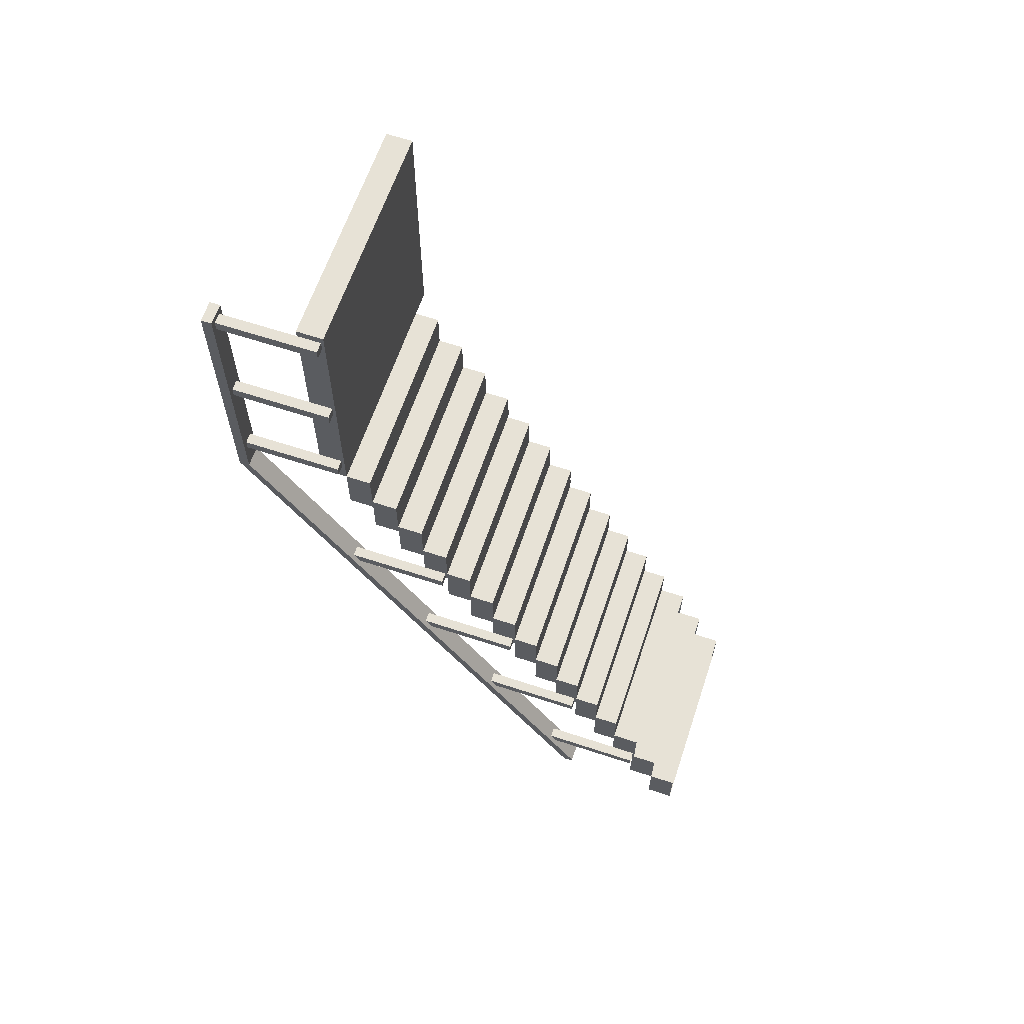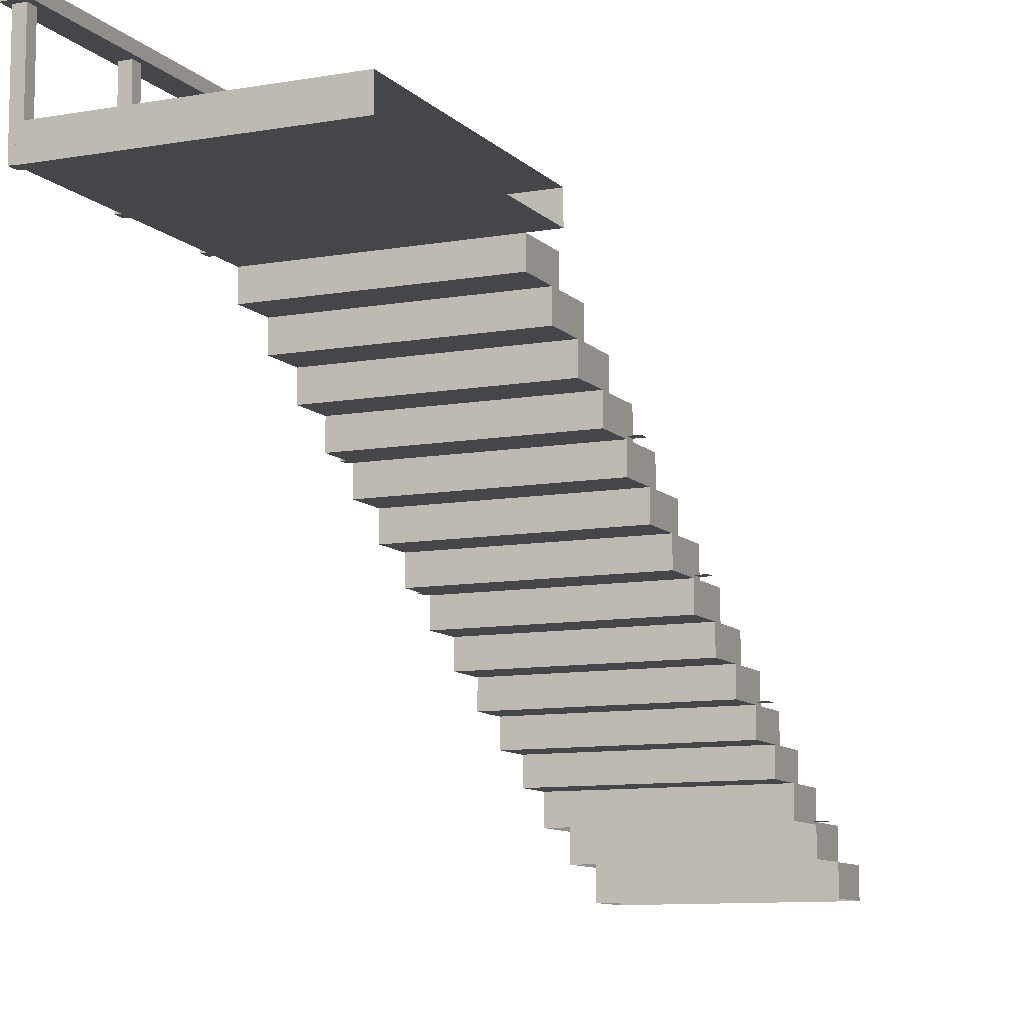
<metadata>
{"format":"obj","ext":"obj","renderer":"f3d","projection":"perspective","resolution":1024,"background":"white","views":[{"elev":63.0,"azim":108.5,"up":"+Y"},{"elev":-9.7,"azim":-155.4,"up":"+Z"}]}
</metadata>
<code>
g Christmas_Town_Stairs_Atlas
v 33.74 -8.626 -4.853
v 35.74 -9.126 -4.853
v 35.74 -8.626 -4.853
v 33.74 -9.126 -4.853
v 33.74 -9.126 -4.61
v 35.74 -9.126 -4.853
v 33.74 -9.126 -4.853
v 35.74 -9.126 -4.61
v 33.74 -8.626 -4.61
v 33.74 -9.126 -4.853
v 33.74 -8.626 -4.853
v 33.74 -9.126 -4.61
v 35.74 -9.522 -5.103
v 33.74 -9.022 -5.103
v 33.74 -9.522 -5.103
v 35.74 -9.022 -5.103
v 35.74 -9.522 -4.853
v 35.74 -9.022 -5.103
v 35.74 -9.522 -5.103
v 35.74 -9.022 -4.853
v 35.74 -9.022 -4.853
v 33.74 -9.022 -5.103
v 35.74 -9.022 -5.103
v 33.74 -9.022 -4.853
v 33.74 -9.522 -4.853
v 35.74 -9.522 -5.103
v 33.74 -9.522 -5.103
v 35.74 -9.522 -4.853
v 35.74 -9.022 -4.853
v 33.74 -9.522 -4.853
v 33.74 -9.022 -4.853
v 35.74 -9.522 -4.853
v 33.74 -9.522 -4.853
v 33.74 -9.022 -5.103
v 33.74 -9.022 -4.853
v 33.74 -9.522 -5.103
v 33.74 -9.919 -5.353
v 35.74 -9.419 -5.353
v 33.74 -9.419 -5.353
v 35.74 -9.919 -5.353
v 35.74 -9.919 -5.103
v 35.74 -9.419 -5.353
v 35.74 -9.919 -5.353
v 35.74 -9.419 -5.103
v 35.74 -9.419 -5.103
v 33.74 -9.419 -5.353
v 35.74 -9.419 -5.353
v 33.74 -9.419 -5.103
v 33.74 -9.919 -5.103
v 35.74 -9.919 -5.353
v 33.74 -9.919 -5.353
v 35.74 -9.919 -5.103
v 33.74 -9.919 -5.103
v 35.74 -9.419 -5.103
v 35.74 -9.919 -5.103
v 33.74 -9.419 -5.103
v 33.74 -9.919 -5.353
v 33.74 -9.419 -5.103
v 33.74 -9.919 -5.103
v 33.74 -9.419 -5.353
v 35.74 -9.815 -5.353
v 33.74 -9.815 -5.603
v 35.74 -9.815 -5.603
v 33.74 -9.815 -5.353
v 35.74 -9.815 -5.353
v 33.74 -10.31 -5.353
v 33.74 -9.815 -5.353
v 35.74 -10.31 -5.353
v 35.74 -10.21 -5.853
v 33.74 -10.71 -5.853
v 35.74 -10.71 -5.853
v 33.74 -10.21 -5.853
v 35.74 -10.71 -5.603
v 35.74 -10.21 -5.853
v 35.74 -10.71 -5.853
v 35.74 -10.21 -5.603
v 35.74 -10.21 -5.603
v 33.74 -10.21 -5.853
v 35.74 -10.21 -5.853
v 33.74 -10.21 -5.603
v 33.74 -10.71 -5.603
v 35.74 -10.71 -5.853
v 33.74 -10.71 -5.853
v 35.74 -10.71 -5.603
v 33.74 -10.71 -5.603
v 35.74 -10.21 -5.603
v 35.74 -10.71 -5.603
v 33.74 -10.21 -5.603
v 33.74 -10.21 -5.603
v 33.74 -10.71 -5.853
v 33.74 -10.21 -5.853
v 33.74 -10.71 -5.603
v 33.74 -10.61 -6.103
v 35.74 -11.11 -6.103
v 35.74 -10.61 -6.103
v 33.74 -11.11 -6.103
v 35.74 -11.11 -5.853
v 35.74 -10.61 -6.103
v 35.74 -11.11 -6.103
v 35.74 -10.61 -5.853
v 35.74 -10.61 -5.853
v 33.74 -10.61 -6.103
v 35.74 -10.61 -6.103
v 33.74 -10.61 -5.853
v 33.74 -11.11 -5.853
v 35.74 -11.11 -6.103
v 33.74 -11.11 -6.103
v 35.74 -11.11 -5.853
v 33.74 -11.11 -5.853
v 35.74 -10.61 -5.853
v 35.74 -11.11 -5.853
v 33.74 -10.61 -5.853
v 33.74 -11.11 -5.853
v 33.74 -10.61 -6.103
v 33.74 -10.61 -5.853
v 33.74 -11.11 -6.103
v 35.74 -11 -6.103
v 33.74 -11 -6.353
v 35.74 -11 -6.353
v 33.74 -11 -6.103
v 33.74 -11 -6.103
v 35.74 -11.5 -6.103
v 33.74 -11.5 -6.103
v 35.74 -11 -6.103
v 35.74 -11.9 -6.603
v 33.74 -11.4 -6.603
v 33.74 -11.9 -6.603
v 35.74 -11.4 -6.603
v 35.74 -11.4 -6.603
v 35.74 -11.9 -6.353
v 35.74 -11.4 -6.353
v 35.74 -11.9 -6.603
v 35.74 -11.4 -6.353
v 33.74 -11.4 -6.603
v 35.74 -11.4 -6.603
v 33.74 -11.4 -6.353
v 33.74 -11.9 -6.353
v 35.74 -11.9 -6.603
v 33.74 -11.9 -6.603
v 35.74 -11.9 -6.353
v 35.74 -11.9 -6.353
v 33.74 -11.4 -6.353
v 35.74 -11.4 -6.353
v 33.74 -11.9 -6.353
v 33.74 -11.9 -6.603
v 33.74 -11.4 -6.353
v 33.74 -11.9 -6.353
v 33.74 -11.4 -6.603
v 35.74 -12.3 -6.853
v 33.74 -11.8 -6.853
v 33.74 -12.3 -6.853
v 35.74 -11.8 -6.853
v 35.74 -11.8 -6.603
v 35.74 -12.3 -6.853
v 35.74 -12.3 -6.603
v 35.74 -11.8 -6.853
v 35.74 -11.8 -6.603
v 33.74 -11.8 -6.853
v 35.74 -11.8 -6.853
v 33.74 -11.8 -6.603
v 33.74 -12.3 -6.603
v 35.74 -12.3 -6.853
v 33.74 -12.3 -6.853
v 35.74 -12.3 -6.603
v 35.74 -12.3 -6.603
v 33.74 -11.8 -6.603
v 35.74 -11.8 -6.603
v 33.74 -12.3 -6.603
v 33.74 -11.8 -6.853
v 33.74 -12.3 -6.603
v 33.74 -12.3 -6.853
v 33.74 -11.8 -6.603
v 35.74 -13.09 -7.353
v 33.74 -12.59 -7.353
v 33.74 -13.09 -7.353
v 35.74 -12.59 -7.353
v 35.74 -13.09 -7.103
v 35.74 -12.59 -7.353
v 35.74 -13.09 -7.353
v 35.74 -12.59 -7.103
v 35.74 -12.59 -7.103
v 33.74 -12.59 -7.353
v 35.74 -12.59 -7.353
v 33.74 -12.59 -7.103
v 33.74 -13.09 -7.103
v 35.74 -13.09 -7.353
v 33.74 -13.09 -7.353
v 35.74 -13.09 -7.103
v 35.74 -13.09 -7.103
v 33.74 -12.59 -7.103
v 35.74 -12.59 -7.103
v 33.74 -13.09 -7.103
v 33.74 -13.09 -7.353
v 33.74 -12.59 -7.103
v 33.74 -13.09 -7.103
v 33.74 -12.59 -7.353
v 33.74 -13.48 -7.603
v 35.74 -12.98 -7.603
v 33.74 -12.98 -7.603
v 35.74 -13.48 -7.603
v 35.74 -13.48 -7.603
v 35.74 -12.98 -7.353
v 35.74 -12.98 -7.603
v 35.74 -13.48 -7.353
v 35.74 -12.98 -7.353
v 33.74 -12.98 -7.603
v 35.74 -12.98 -7.603
v 33.74 -12.98 -7.353
v 33.74 -13.48 -7.353
v 35.74 -13.48 -7.603
v 33.74 -13.48 -7.603
v 35.74 -13.48 -7.353
v 33.74 -13.48 -7.353
v 35.74 -12.98 -7.353
v 35.74 -13.48 -7.353
v 33.74 -12.98 -7.353
v 33.74 -13.48 -7.603
v 33.74 -12.98 -7.353
v 33.74 -13.48 -7.353
v 33.74 -12.98 -7.603
v 33.74 -13.38 -7.603
v 35.74 -13.38 -7.878
v 35.74 -13.38 -7.603
v 33.74 -13.38 -7.878
v 35.74 -13.88 -7.603
v 33.74 -13.38 -7.603
v 35.74 -13.38 -7.603
v 33.74 -13.88 -7.603
v 35.74 -12.19 -6.853
v 33.74 -12.19 -7.103
v 35.74 -12.19 -7.103
v 33.74 -12.19 -6.853
v 33.74 -12.69 -6.853
v 35.74 -12.19 -6.853
v 35.74 -12.69 -6.853
v 33.74 -12.19 -6.853
v 35.74 -9.126 -4.853
v 35.74 -8.626 -4.61
v 35.74 -8.626 -4.853
v 35.74 -9.126 -4.61
v 33.74 -8.626 -4.61
v 35.74 -8.626 -4.853
v 35.74 -8.626 -4.61
v 33.74 -8.626 -4.853
v 33.74 -9.126 -4.61
v 35.74 -8.626 -4.61
v 35.74 -9.126 -4.61
v 33.74 -8.626 -4.61
v 35.74 -9.815 -5.603
v 33.74 -10.31 -5.603
v 35.74 -10.31 -5.603
v 33.74 -9.815 -5.603
v 35.74 -9.815 -5.353
v 35.74 -10.31 -5.603
v 35.74 -10.31 -5.353
v 35.74 -9.815 -5.603
v 33.74 -10.31 -5.353
v 35.74 -10.31 -5.603
v 33.74 -10.31 -5.603
v 35.74 -10.31 -5.353
v 33.74 -9.815 -5.353
v 33.74 -10.31 -5.603
v 33.74 -9.815 -5.603
v 33.74 -10.31 -5.353
v 33.74 -11 -6.353
v 35.74 -11.5 -6.353
v 35.74 -11 -6.353
v 33.74 -11.5 -6.353
v 35.74 -11 -6.103
v 35.74 -11.5 -6.353
v 35.74 -11.5 -6.103
v 35.74 -11 -6.353
v 33.74 -11.5 -6.103
v 35.74 -11.5 -6.353
v 33.74 -11.5 -6.353
v 35.74 -11.5 -6.103
v 33.74 -11.5 -6.353
v 33.74 -11 -6.103
v 33.74 -11.5 -6.103
v 33.74 -11 -6.353
v 35.74 -13.88 -7.603
v 35.74 -13.38 -7.878
v 35.74 -13.88 -7.878
v 35.74 -13.38 -7.603
v 35.74 -13.88 -7.603
v 33.74 -13.88 -7.878
v 33.74 -13.88 -7.603
v 35.74 -13.88 -7.878
v 33.74 -13.88 -7.603
v 33.74 -13.38 -7.878
v 33.74 -13.38 -7.603
v 33.74 -13.88 -7.878
v 33.74 -12.69 -7.103
v 35.74 -12.19 -7.103
v 33.74 -12.19 -7.103
v 35.74 -12.69 -7.103
v 35.74 -12.69 -6.853
v 35.74 -12.19 -7.103
v 35.74 -12.69 -7.103
v 35.74 -12.19 -6.853
v 33.74 -12.69 -6.853
v 35.74 -12.69 -7.103
v 33.74 -12.69 -7.103
v 35.74 -12.69 -6.853
v 33.74 -12.19 -6.853
v 33.74 -12.69 -7.103
v 33.74 -12.19 -7.103
v 33.74 -12.69 -6.853
v 35.84 -6.199 -4.582
v 35.74 -6.299 -4.582
v 35.84 -6.299 -4.582
v 35.74 -6.199 -4.582
v 35.84 -6.199 -4.582
v 35.84 -6.299 -3.582
v 35.84 -6.199 -3.582
v 35.84 -6.299 -4.582
v 35.84 -6.199 -3.582
v 35.74 -6.199 -4.582
v 35.84 -6.199 -4.582
v 35.74 -6.199 -3.582
v 35.74 -6.299 -3.582
v 35.84 -6.299 -4.582
v 35.74 -6.299 -4.582
v 35.84 -6.299 -3.582
v 35.74 -6.299 -4.582
v 35.74 -6.199 -3.582
v 35.74 -6.299 -3.582
v 35.74 -6.199 -4.582
v 35.89 -14.3 -7.065
v 35.69 -14.25 -7.15
v 35.69 -14.3 -7.065
v 35.89 -14.25 -7.15
v 35.89 -14.3 -7.065
v 35.89 -8.693 -3.631
v 35.89 -14.25 -7.15
v 35.89 -8.698 -3.532
v 35.69 -8.693 -3.631
v 35.89 -14.25 -7.15
v 35.89 -8.693 -3.631
v 35.69 -14.25 -7.15
v 35.69 -8.698 -3.532
v 35.89 -14.3 -7.065
v 35.69 -14.3 -7.065
v 35.89 -8.698 -3.532
v 35.69 -14.3 -7.065
v 35.69 -8.693 -3.631
v 35.69 -8.698 -3.532
v 35.69 -14.25 -7.15
v 35.69 -8.698 -3.532
v 35.69 -6.137 -3.631
v 35.69 -6.137 -3.532
v 35.69 -8.693 -3.631
v 35.89 -6.137 -3.631
v 35.69 -8.693 -3.631
v 35.89 -8.693 -3.631
v 35.69 -6.137 -3.631
v 35.89 -8.698 -3.532
v 35.89 -6.137 -3.631
v 35.89 -8.693 -3.631
v 35.89 -6.137 -3.532
v 35.89 -8.698 -3.532
v 35.69 -6.137 -3.532
v 35.89 -6.137 -3.532
v 35.69 -8.698 -3.532
v 35.84 -13.88 -7.857
v 35.84 -13.78 -6.857
v 35.84 -13.78 -7.857
v 35.84 -13.88 -6.857
v 35.84 -13.78 -6.857
v 35.74 -13.78 -7.857
v 35.84 -13.78 -7.857
v 35.74 -13.78 -6.857
v 35.84 -12.69 -6.082
v 35.84 -12.59 -7.082
v 35.84 -12.69 -7.082
v 35.84 -12.59 -6.082
v 35.84 -12.59 -6.082
v 35.74 -12.59 -7.082
v 35.84 -12.59 -7.082
v 35.74 -12.59 -6.082
v 35.84 -11.4 -6.332
v 35.84 -11.5 -5.332
v 35.84 -11.4 -5.332
v 35.84 -11.5 -6.332
v 35.74 -11.4 -6.332
v 35.84 -11.4 -5.332
v 35.74 -11.4 -5.332
v 35.84 -11.4 -6.332
v 35.84 -10.31 -4.582
v 35.84 -10.21 -5.582
v 35.84 -10.31 -5.582
v 35.84 -10.21 -4.582
v 35.84 -10.21 -4.582
v 35.74 -10.21 -5.582
v 35.84 -10.21 -5.582
v 35.74 -10.21 -4.582
v 35.84 -7.424 -4.582
v 35.74 -7.324 -4.582
v 35.74 -7.424 -4.582
v 35.84 -7.324 -4.582
v 35.84 -7.424 -3.582
v 35.84 -7.324 -4.582
v 35.84 -7.424 -4.582
v 35.84 -7.324 -3.582
v 35.74 -7.324 -4.582
v 35.84 -7.324 -3.582
v 35.74 -7.324 -3.582
v 35.84 -7.324 -4.582
v 35.74 -7.424 -3.582
v 35.84 -7.424 -4.582
v 35.74 -7.424 -4.582
v 35.84 -7.424 -3.582
v 35.74 -7.424 -4.582
v 35.74 -7.324 -3.582
v 35.74 -7.424 -3.582
v 35.74 -7.324 -4.582
v 35.74 -8.324 -4.582
v 35.84 -8.424 -4.582
v 35.84 -8.324 -4.582
v 35.74 -8.424 -4.582
v 35.84 -8.324 -4.582
v 35.84 -8.424 -3.582
v 35.84 -8.324 -3.582
v 35.84 -8.424 -4.582
v 35.84 -8.324 -3.582
v 35.74 -8.324 -4.582
v 35.84 -8.324 -4.582
v 35.74 -8.324 -3.582
v 35.74 -8.424 -3.582
v 35.84 -8.424 -4.582
v 35.74 -8.424 -4.582
v 35.84 -8.424 -3.582
v 35.74 -8.424 -4.582
v 35.74 -8.324 -3.582
v 35.74 -8.424 -3.582
v 35.74 -8.324 -4.582
v 35.74 -6.124 -4.357
v 33.49 -6.126 -4.61
v 35.74 -6.126 -4.61
v 33.49 -6.124 -4.357
v 35.74 -8.624 -4.357
v 33.49 -6.124 -4.357
v 35.74 -6.124 -4.357
v 33.49 -8.624 -4.357
v 35.74 -6.124 -4.357
v 35.74 -8.626 -4.61
v 35.74 -8.624 -4.357
v 35.74 -6.126 -4.61
v 33.49 -8.624 -4.357
v 35.74 -8.626 -4.61
v 33.49 -8.626 -4.61
v 35.74 -8.624 -4.357
v 33.64 -13.78 -7.857
v 33.74 -13.88 -7.857
v 33.74 -13.78 -7.857
v 33.64 -13.88 -7.857
v 35.84 -13.88 -6.857
v 35.74 -13.88 -7.857
v 35.74 -13.88 -6.857
v 35.84 -13.88 -7.857
v 35.74 -13.88 -7.857
v 35.74 -13.78 -6.857
v 35.74 -13.88 -6.857
v 35.74 -13.78 -7.857
v 35.74 -12.59 -7.082
v 35.84 -12.69 -7.082
v 35.84 -12.59 -7.082
v 35.74 -12.69 -7.082
v 35.74 -12.69 -6.082
v 35.84 -12.69 -7.082
v 35.74 -12.69 -7.082
v 35.84 -12.69 -6.082
v 35.74 -12.69 -7.082
v 35.74 -12.59 -6.082
v 35.74 -12.69 -6.082
v 35.74 -12.59 -7.082
v 35.84 -11.4 -6.332
v 35.74 -11.5 -6.332
v 35.84 -11.5 -6.332
v 35.74 -11.4 -6.332
v 35.74 -11.5 -5.332
v 35.84 -11.5 -6.332
v 35.74 -11.5 -6.332
v 35.84 -11.5 -5.332
v 35.74 -11.5 -6.332
v 35.74 -11.4 -5.332
v 35.74 -11.5 -5.332
v 35.74 -11.4 -6.332
v 35.74 -10.31 -5.582
v 35.84 -10.21 -5.582
v 35.74 -10.21 -5.582
v 35.84 -10.31 -5.582
v 35.74 -10.31 -4.582
v 35.84 -10.31 -5.582
v 35.74 -10.31 -5.582
v 35.84 -10.31 -4.582
v 35.74 -10.31 -5.582
v 35.74 -10.21 -4.582
v 35.74 -10.31 -4.582
v 35.74 -10.21 -5.582
v 33.74 -10.31 -5.582
v 33.64 -10.21 -5.582
v 33.64 -10.31 -5.582
v 33.74 -10.21 -5.582
v 33.74 -11.4 -6.332
v 33.64 -11.5 -6.332
v 33.74 -11.5 -6.332
v 33.64 -11.4 -6.332
v 33.74 -12.69 -7.082
v 33.64 -12.59 -7.082
v 33.64 -12.69 -7.082
v 33.74 -12.59 -7.082
v 35.74 -8.626 -4.61
v 33.49 -6.126 -4.61
v 33.49 -8.626 -4.61
v 35.74 -6.126 -4.61
v 33.74 -13.88 -7.857
v 35.74 -13.88 -8.132
v 35.74 -13.88 -7.857
v 33.74 -13.88 -8.132
v 35.74 -14.38 -7.857
v 33.74 -13.88 -7.857
v 35.74 -13.88 -7.857
v 33.74 -14.38 -7.857
v 35.74 -14.38 -7.857
v 35.74 -13.88 -8.132
v 35.74 -14.38 -8.132
v 35.74 -13.88 -7.857
v 35.74 -14.38 -7.857
v 33.74 -14.38 -8.132
v 33.74 -14.38 -7.857
v 35.74 -14.38 -8.132
v 33.74 -14.38 -7.857
v 33.74 -13.88 -8.132
v 33.74 -13.88 -7.857
v 33.74 -14.38 -8.132
v 33.74 -14.38 -8.132
v 35.74 -14.38 -8.407
v 35.74 -14.38 -8.132
v 33.74 -14.38 -8.407
v 35.74 -14.88 -8.132
v 33.74 -14.38 -8.132
v 35.74 -14.38 -8.132
v 33.74 -14.88 -8.132
v 35.74 -14.88 -8.132
v 35.74 -14.38 -8.407
v 35.74 -14.88 -8.407
v 35.74 -14.38 -8.132
v 35.74 -14.88 -8.132
v 33.74 -14.88 -8.407
v 33.74 -14.88 -8.132
v 35.74 -14.88 -8.407
v 33.74 -14.88 -8.132
v 33.74 -14.38 -8.407
v 33.74 -14.38 -8.132
v 33.74 -14.88 -8.407
v 35.69 -6.137 -3.532
v 35.89 -6.137 -3.631
v 35.89 -6.137 -3.532
v 35.69 -6.137 -3.631
g Christmas_Town_Stairs_Atlas_0
f 3 2 1
f 4 1 2
f 7 6 5
f 8 5 6
f 11 10 9
f 12 9 10
f 15 14 13
f 16 13 14
f 19 18 17
f 20 17 18
f 23 22 21
f 24 21 22
f 27 26 25
f 28 25 26
f 31 30 29
f 32 29 30
f 35 34 33
f 36 33 34
f 39 38 37
f 40 37 38
f 43 42 41
f 44 41 42
f 47 46 45
f 48 45 46
f 51 50 49
f 52 49 50
f 55 54 53
f 56 53 54
f 59 58 57
f 60 57 58
f 63 62 61
f 64 61 62
f 67 66 65
f 68 65 66
f 71 70 69
f 72 69 70
f 75 74 73
f 76 73 74
f 79 78 77
f 80 77 78
f 83 82 81
f 84 81 82
f 87 86 85
f 88 85 86
f 91 90 89
f 92 89 90
f 95 94 93
f 96 93 94
f 99 98 97
f 100 97 98
f 103 102 101
f 104 101 102
f 107 106 105
f 108 105 106
f 111 110 109
f 112 109 110
f 115 114 113
f 116 113 114
f 119 118 117
f 120 117 118
f 123 122 121
f 124 121 122
f 127 126 125
f 128 125 126
f 131 130 129
f 132 129 130
f 135 134 133
f 136 133 134
f 139 138 137
f 140 137 138
f 143 142 141
f 144 141 142
f 147 146 145
f 148 145 146
f 151 150 149
f 152 149 150
f 155 154 153
f 156 153 154
f 159 158 157
f 160 157 158
f 163 162 161
f 164 161 162
f 167 166 165
f 168 165 166
f 171 170 169
f 172 169 170
f 175 174 173
f 176 173 174
f 179 178 177
f 180 177 178
f 183 182 181
f 184 181 182
f 187 186 185
f 188 185 186
f 191 190 189
f 192 189 190
f 195 194 193
f 196 193 194
f 199 198 197
f 200 197 198
f 203 202 201
f 204 201 202
f 207 206 205
f 208 205 206
f 211 210 209
f 212 209 210
f 215 214 213
f 216 213 214
f 219 218 217
f 220 217 218
f 223 222 221
f 224 221 222
f 227 226 225
f 228 225 226
f 231 230 229
f 232 229 230
f 235 234 233
f 236 233 234
f 239 238 237
f 240 237 238
f 243 242 241
f 244 241 242
f 247 246 245
f 248 245 246
f 251 250 249
f 252 249 250
f 255 254 253
f 256 253 254
f 259 258 257
f 260 257 258
f 263 262 261
f 264 261 262
f 267 266 265
f 268 265 266
f 271 270 269
f 272 269 270
f 275 274 273
f 276 273 274
f 279 278 277
f 280 277 278
f 283 282 281
f 284 281 282
f 287 286 285
f 288 285 286
f 291 290 289
f 292 289 290
f 295 294 293
f 296 293 294
f 299 298 297
f 300 297 298
f 303 302 301
f 304 301 302
f 307 306 305
f 308 305 306
f 311 310 309
f 312 309 310
f 315 314 313
f 316 313 314
f 319 318 317
f 320 317 318
f 323 322 321
f 324 321 322
f 327 326 325
f 328 325 326
f 331 330 329
f 332 329 330
f 335 334 333
f 336 333 334
f 339 338 337
f 340 337 338
f 343 342 341
f 344 341 342
f 347 346 345
f 348 345 346
f 351 350 349
f 352 349 350
f 355 354 353
f 356 353 354
f 359 358 357
f 360 357 358
f 363 362 361
f 364 361 362
f 367 366 365
f 368 365 366
f 371 370 369
f 372 369 370
f 375 374 373
f 376 373 374
f 379 378 377
f 380 377 378
f 383 382 381
f 384 381 382
f 387 386 385
f 388 385 386
f 391 390 389
f 392 389 390
f 395 394 393
f 396 393 394
f 399 398 397
f 400 397 398
f 403 402 401
f 404 401 402
f 407 406 405
f 408 405 406
f 411 410 409
f 412 409 410
f 415 414 413
f 416 413 414
f 419 418 417
f 420 417 418
f 423 422 421
f 424 421 422
f 427 426 425
f 428 425 426
f 431 430 429
f 432 429 430
f 435 434 433
f 436 433 434
f 439 438 437
f 440 437 438
f 443 442 441
f 444 441 442
f 447 446 445
f 448 445 446
f 451 450 449
f 452 449 450
f 455 454 453
f 456 453 454
f 459 458 457
f 460 457 458
f 463 462 461
f 464 461 462
f 467 466 465
f 468 465 466
f 471 470 469
f 472 469 470
f 475 474 473
f 476 473 474
f 479 478 477
f 480 477 478
f 483 482 481
f 484 481 482
f 487 486 485
f 488 485 486
f 491 490 489
f 492 489 490
f 495 494 493
f 496 493 494
f 499 498 497
f 500 497 498
f 503 502 501
f 504 501 502
f 507 506 505
f 508 505 506
f 511 510 509
f 512 509 510
f 515 514 513
f 516 513 514
f 519 518 517
f 520 517 518
f 523 522 521
f 524 521 522
f 527 526 525
f 528 525 526
f 531 530 529
f 532 529 530
f 535 534 533
f 536 533 534
f 539 538 537
f 540 537 538
f 543 542 541
f 544 541 542
f 547 546 545
f 548 545 546
f 551 550 549
f 552 549 550
f 555 554 553
f 556 553 554
f 559 558 557
f 560 557 558

</code>
